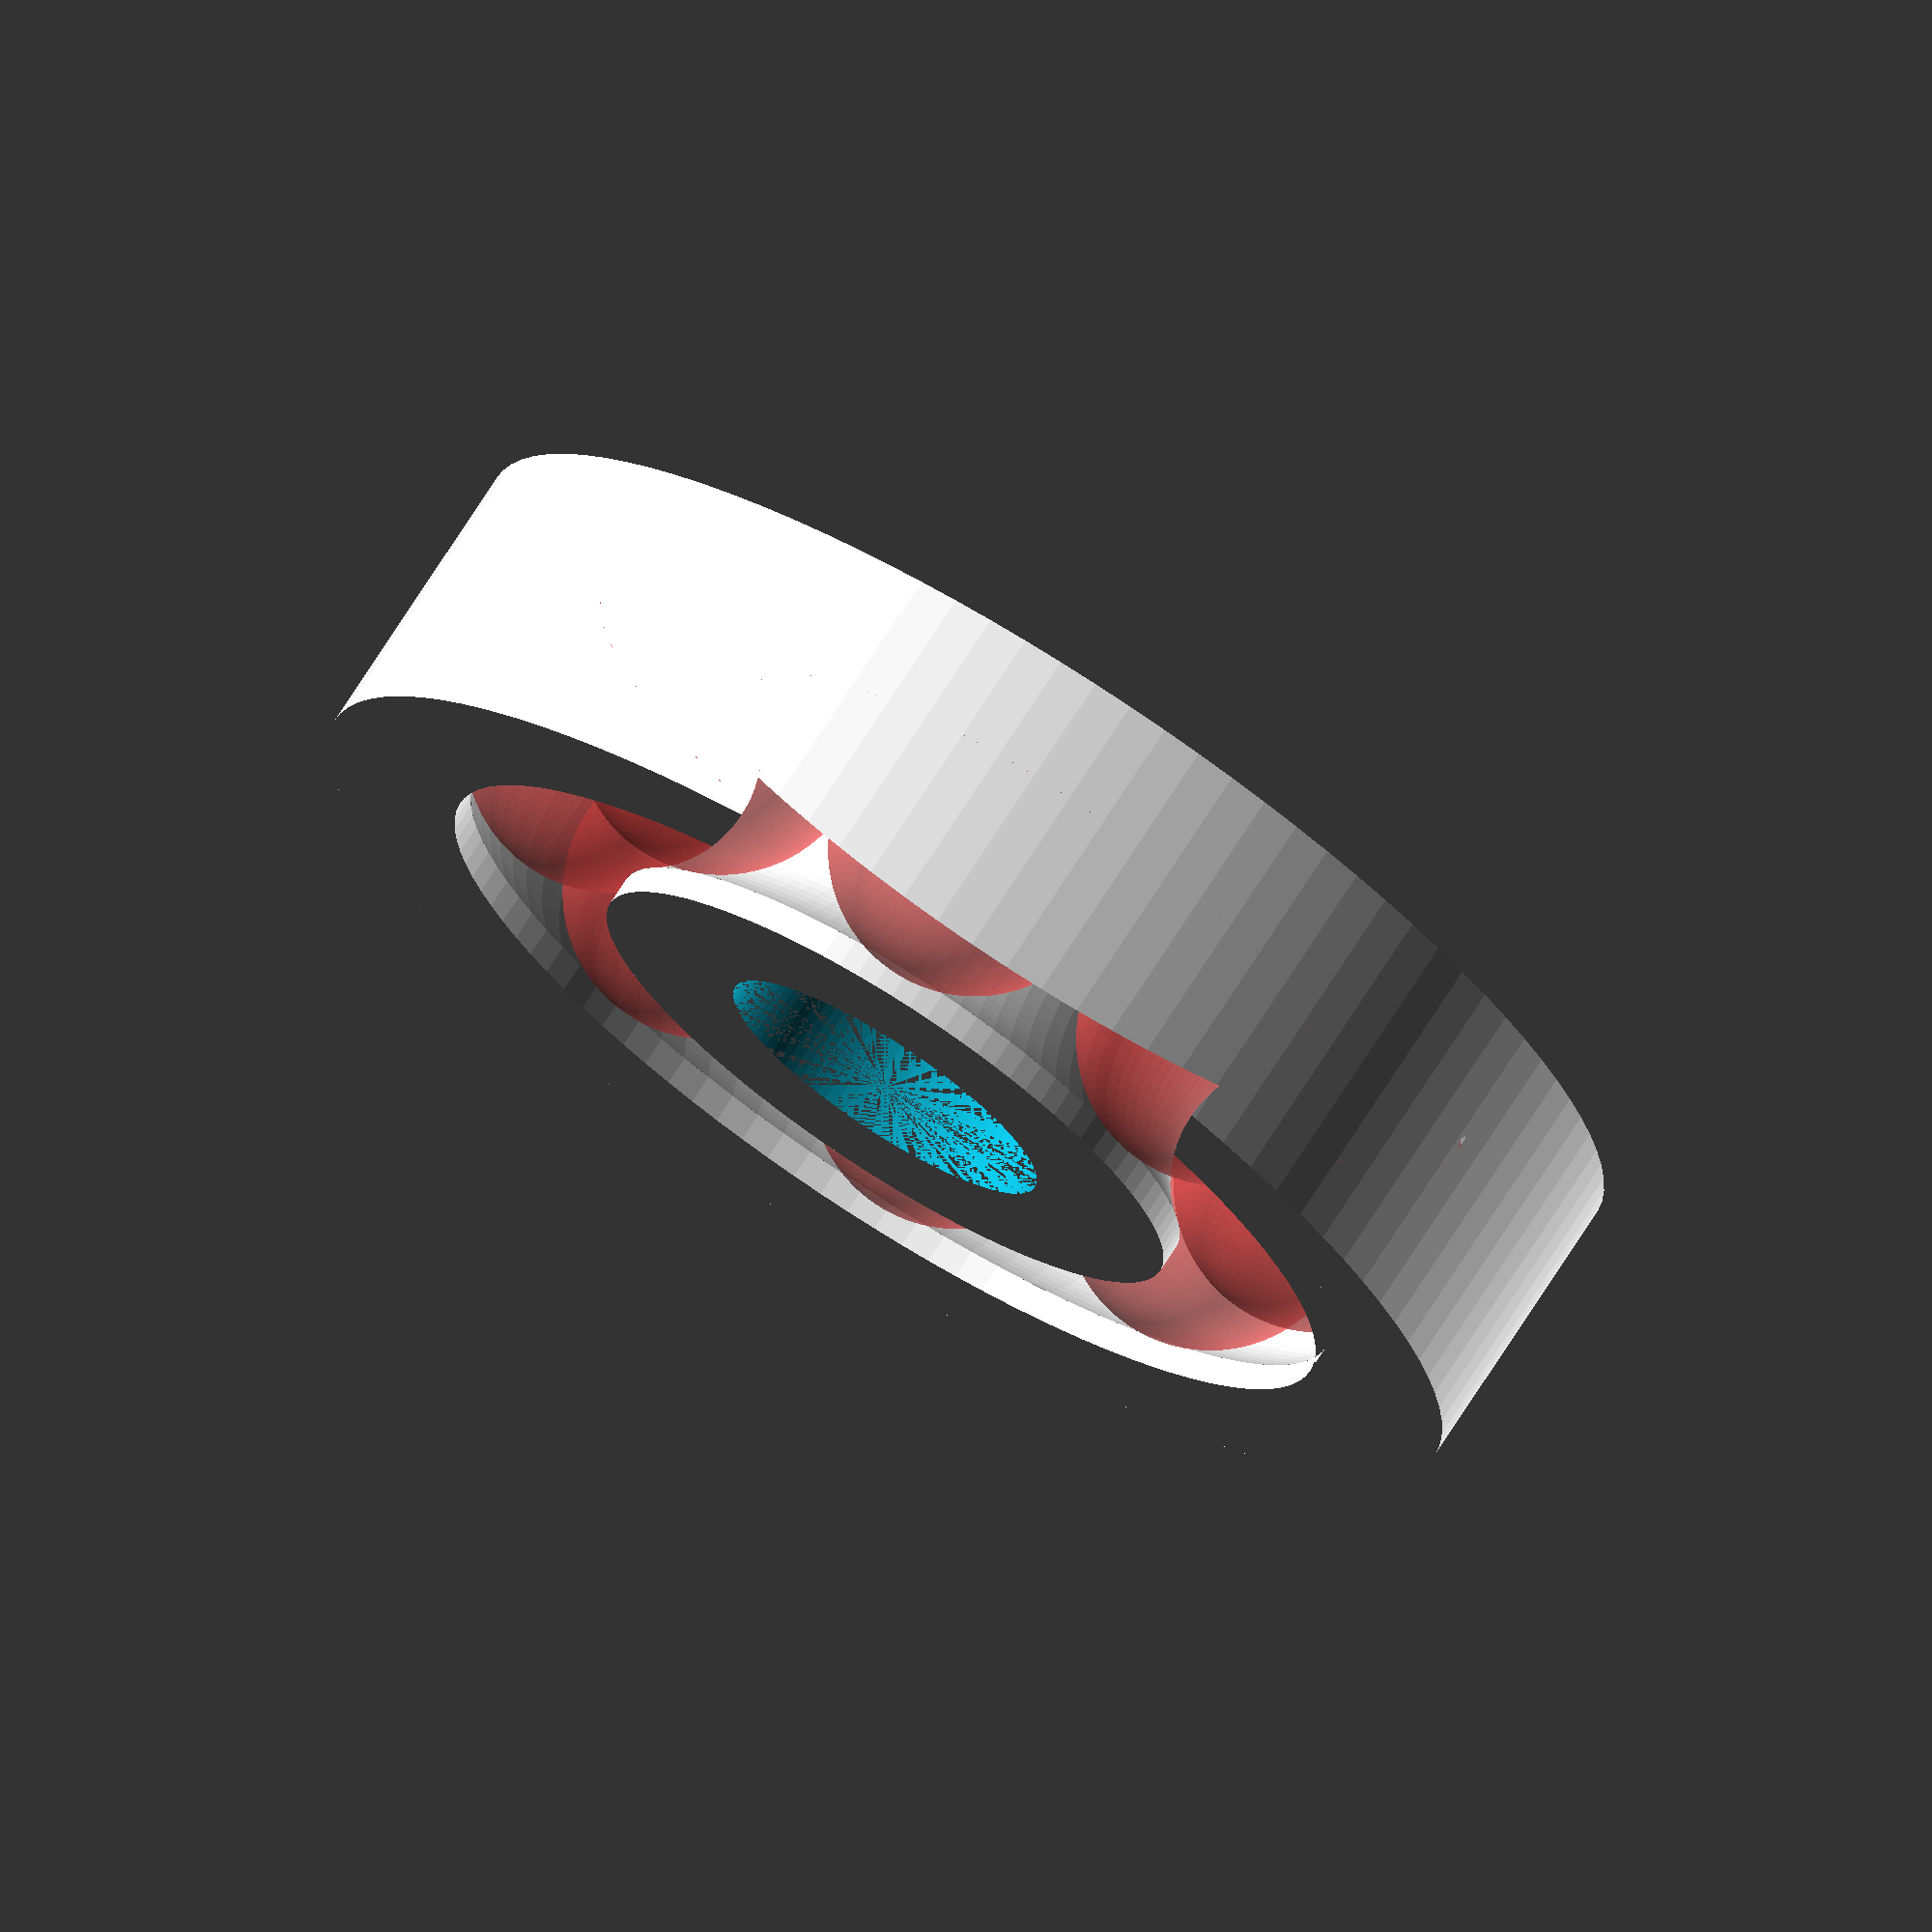
<openscad>
$fn = 100;

module frame() {
  square([40, 20]);
  translate([20, 10, 0]) {
    difference() {
      square([40, 25], center=true);
      square([15, 25], center=true);
    }
  }
}

module run_outline() {
  translate([0, 2.5, 0]) {
    difference() {
      frame();
      translate([20, 10, 0]) {
        circle(12.5);
      }
    }
  }
}

module run() {
  rotate_extrude(angle=360) {
    square([15, 25]);
    translate([15, 0, 0]) {
      run_outline();
    }
  }
}
difference() {
  run();
  cylinder(45, r1=15, r2=15);
}
for (i = [45 : 45 : 360]) {
  x = 35 * cos(i);
  y = 35 * sin(i);
  translate([x, y, 12.5]) {
    #sphere(12.2);
  }
}

</openscad>
<views>
elev=286.8 azim=178.6 roll=212.6 proj=o view=wireframe
</views>
